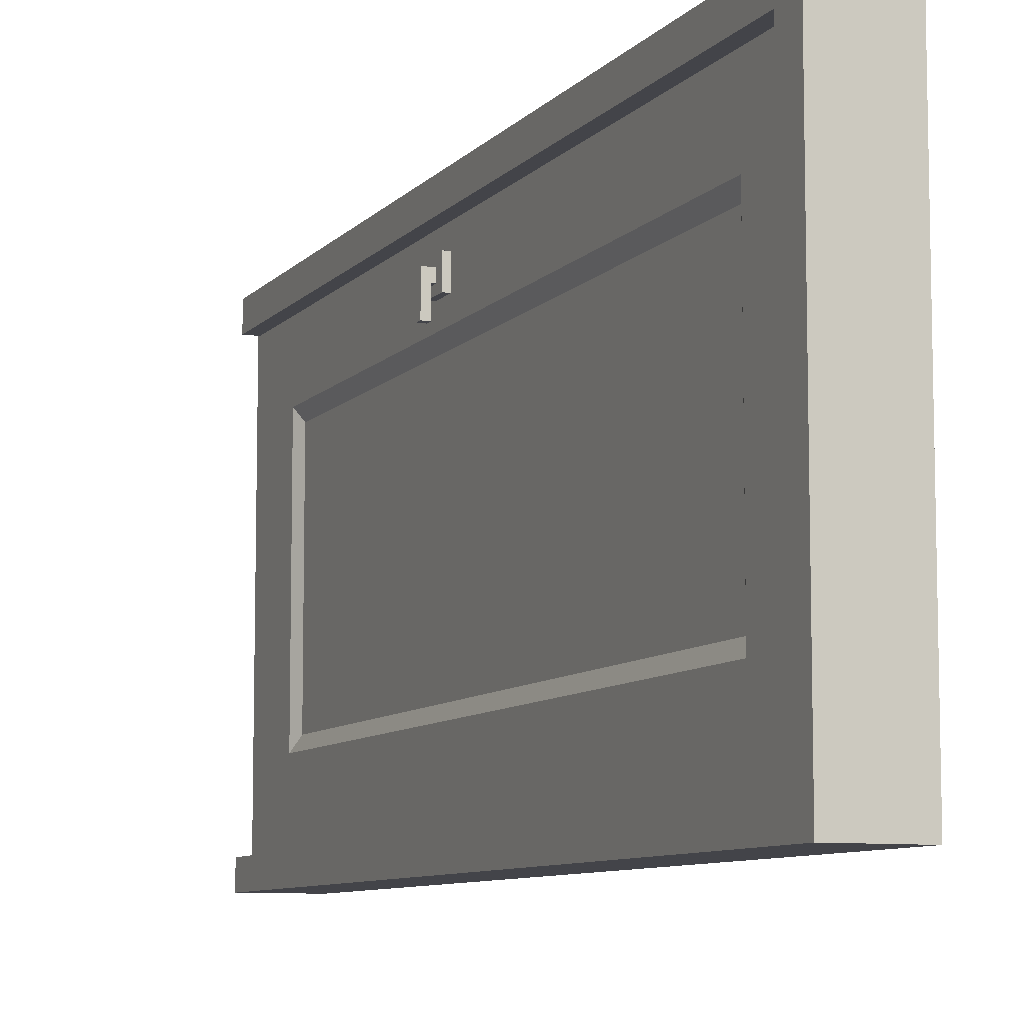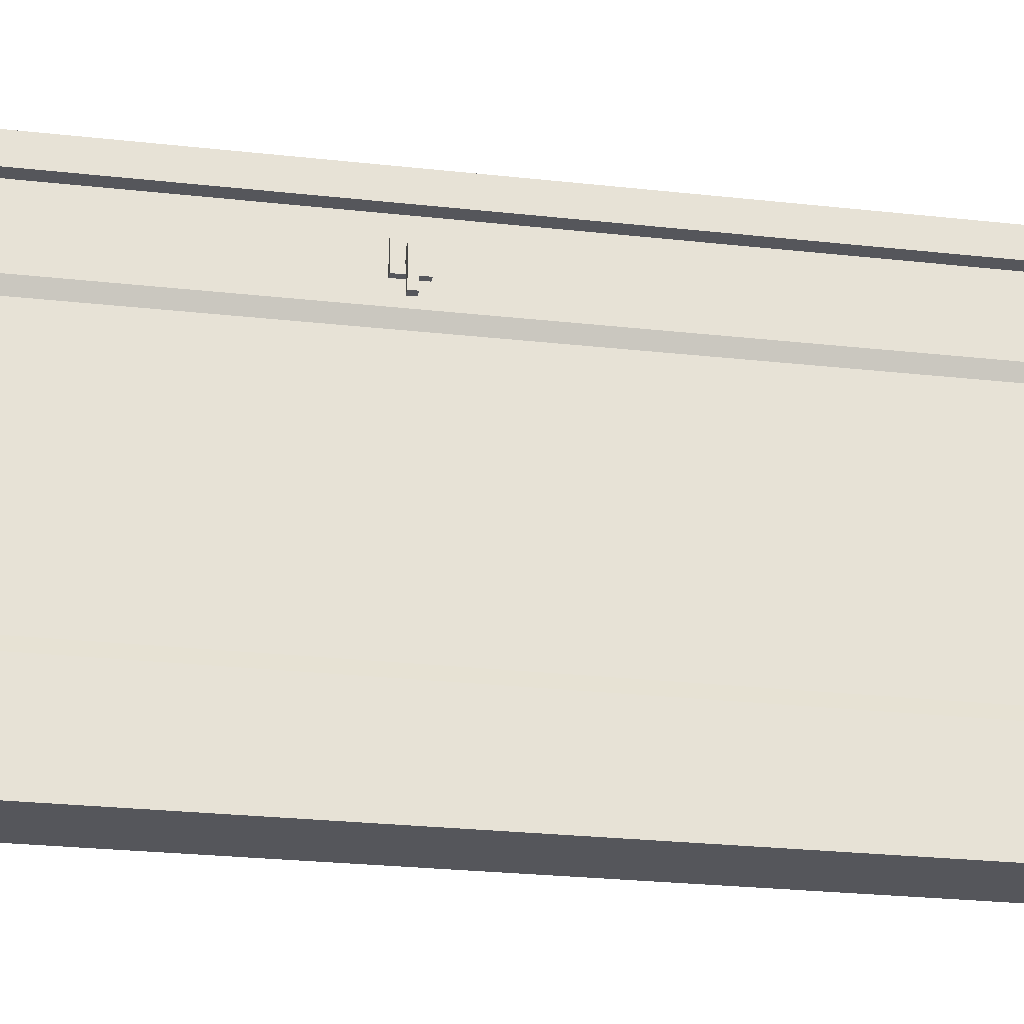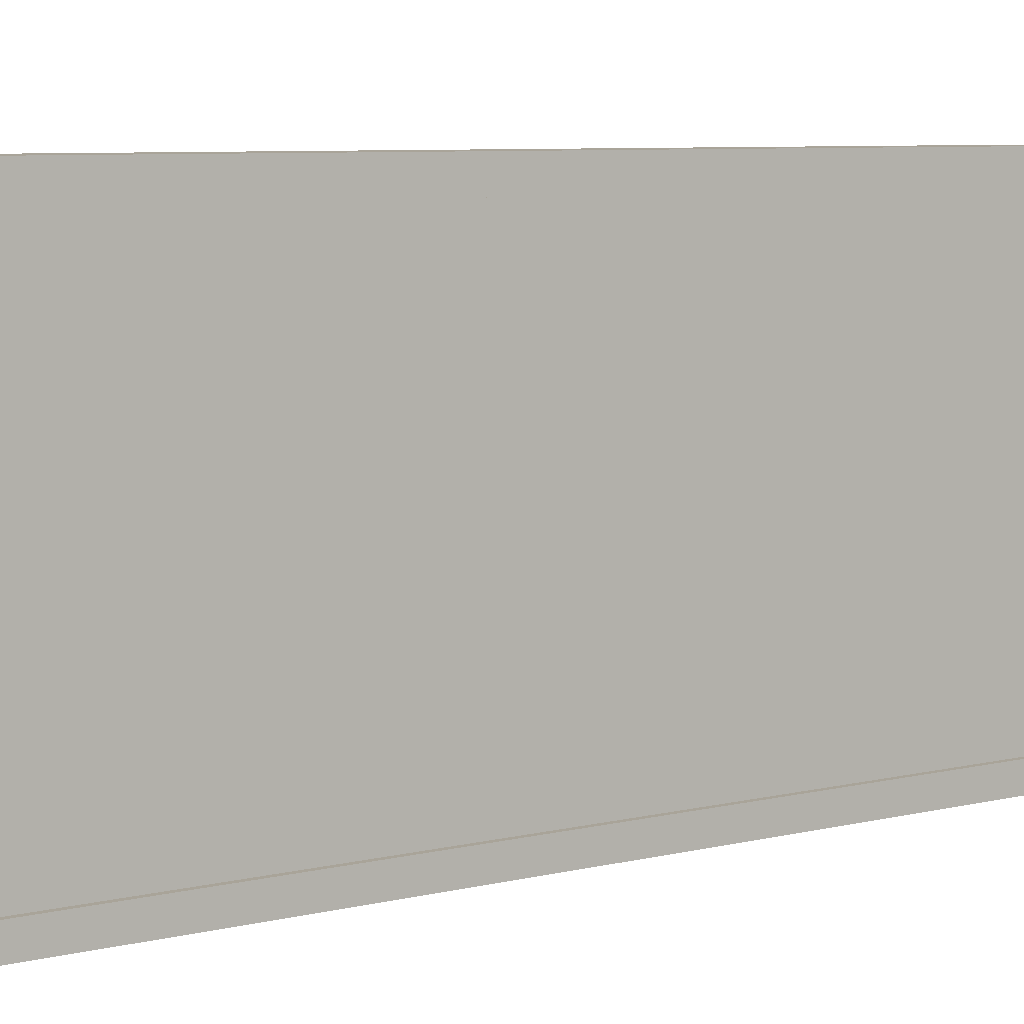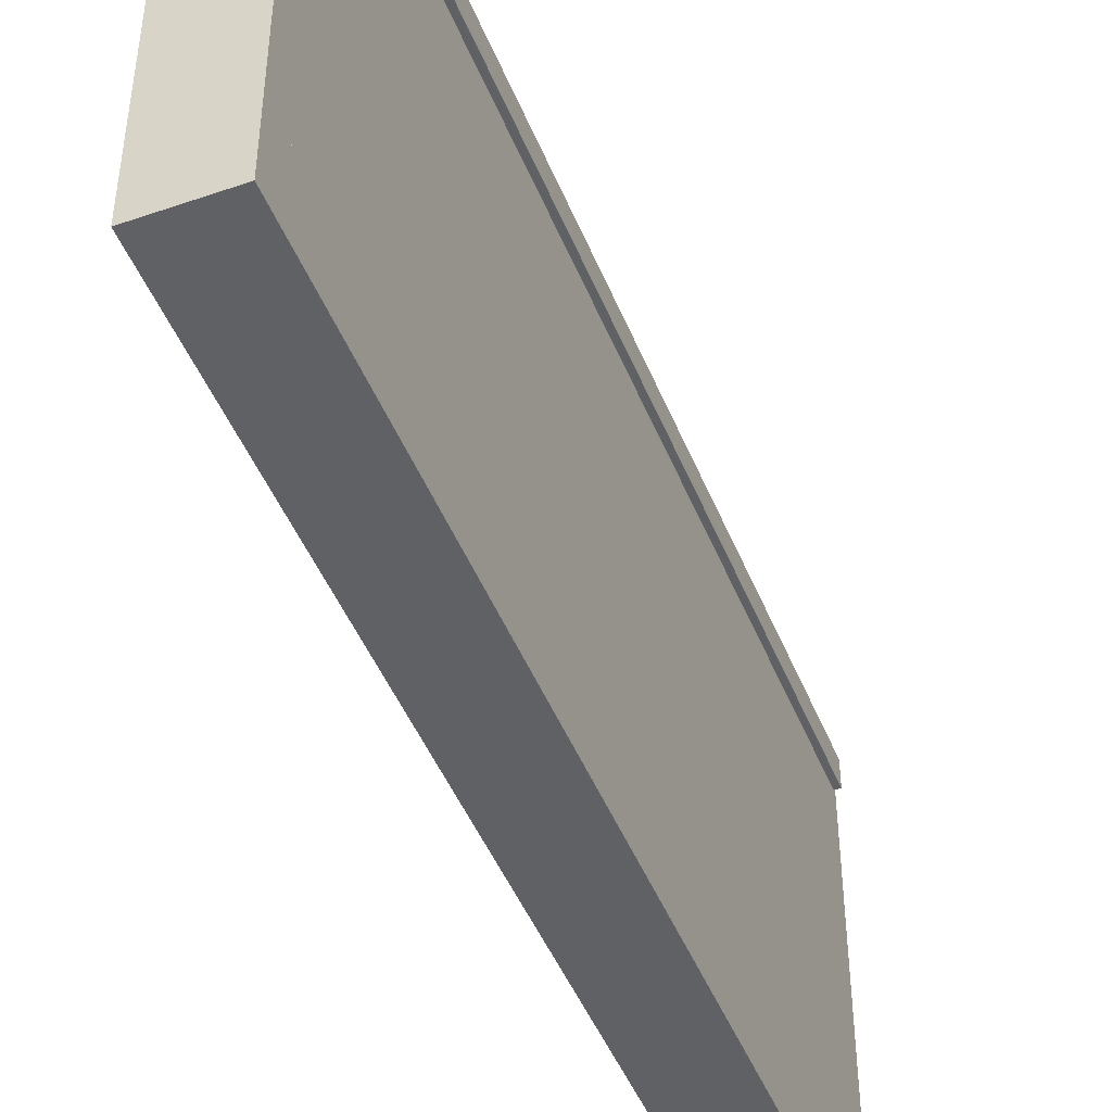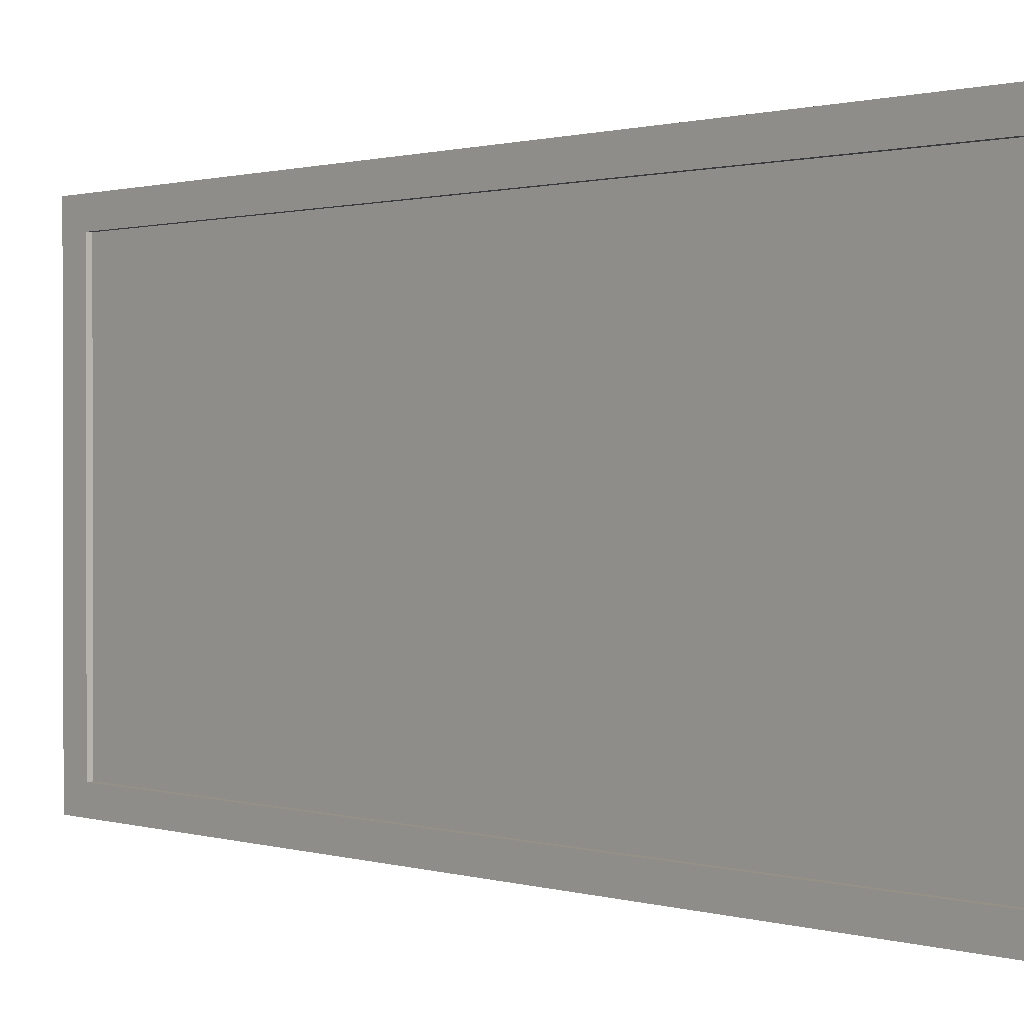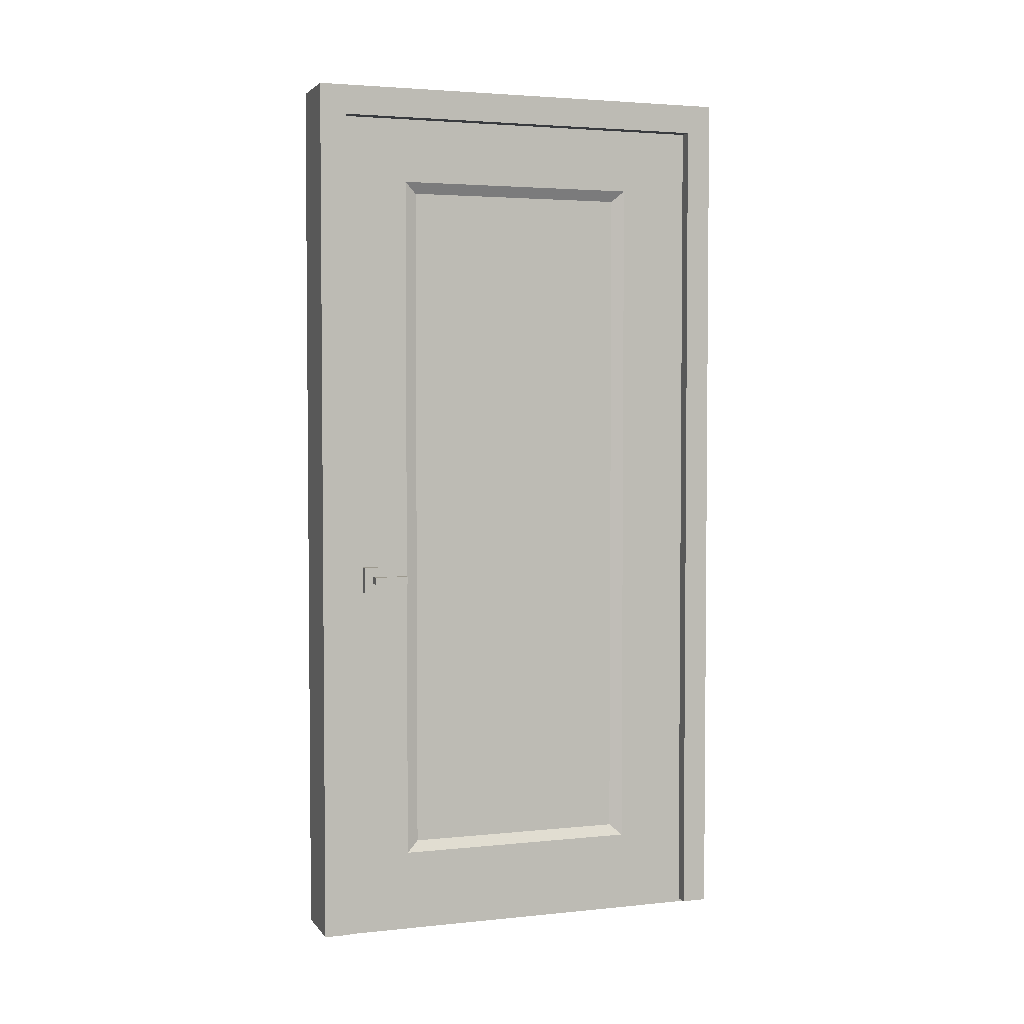
<metadata>
{"format":"obj","ext":"obj","renderer":"f3d","projection":"perspective","resolution":1024,"background":"white","views":[{"elev":-8.5,"azim":157.4,"up":"+Z"},{"elev":-26.2,"azim":80.1,"up":"+Z"},{"elev":7.3,"azim":-124.4,"up":"+Z"},{"elev":-46.7,"azim":-158.6,"up":"+Z"},{"elev":0.8,"azim":-40.8,"up":"+Z"},{"elev":3.3,"azim":70.8,"up":"+Y"}]}
</metadata>
<code>
g default
v 0.1874 4.848 -3.862
v 0.4418 4.848 -3.862
v 0.1874 5.103 -3.862
v 0.4418 5.103 -3.862
v 0.1874 5.103 -4.116
v 0.4418 5.103 -4.116
v 0.1874 4.848 -4.116
v 0.4418 4.848 -4.116
v 0.4418 5.103 -4.043
v 0.1874 5.103 -4.043
v 0.1874 4.848 -4.043
v 0.4418 4.848 -4.043
v 0.4418 5.103 -3.946
v 0.1874 5.103 -3.946
v 0.1874 4.848 -3.946
v 0.4418 4.848 -3.946
v 0.4418 5.01 -3.946
v 0.4418 5.01 -3.862
v 0.1874 5.01 -3.862
v 0.1874 5.01 -3.946
v 0.1874 5.01 -4.043
v 0.1874 5.01 -4.116
v 0.4418 5.01 -4.116
v 0.4418 5.01 -4.043
v 0.4418 4.941 -4.043
v 0.4418 4.941 -3.946
v 0.4418 4.941 -3.862
v 0.1874 4.941 -3.862
v 0.1874 4.941 -3.946
v 0.1874 4.941 -4.043
v 0.1874 4.941 -4.116
v 0.4418 4.941 -4.116
v 0.5423 5.01 -4.043
v 0.5423 5.01 -3.946
v 0.5423 4.941 -3.946
v 0.5423 4.941 -4.043
v 0.4745 5.01 -4.043
v 0.4745 4.941 -4.043
v 0.4745 4.941 -3.946
v 0.4745 5.01 -3.946
v 0.4745 5.01 -4.277
v 0.4745 4.941 -4.277
v 0.5423 5.01 -4.277
v 0.5423 4.941 -4.277
g Handle
f 1 2 27 28
f 3 4 13 14
f 31 32 8 7
f 15 16 2 1
f 2 16 26 27
f 15 1 28 29
f 10 9 6 5
f 7 11 30 31
f 7 8 12 11
f 32 25 12 8
f 14 13 9 10
f 11 15 29 30
f 11 12 16 15
f 25 26 16 12
f 18 17 13 4
f 19 18 4 3
f 20 19 3 14
f 21 20 14 10
f 22 21 10 5
f 5 6 23 22
f 9 24 23 6
f 13 17 24 9
f 33 34 35 36
f 27 26 17 18
f 28 27 18 19
f 29 28 19 20
f 30 29 20 21
f 31 30 21 22
f 22 23 32 31
f 24 25 32 23
f 24 17 40 37
f 17 26 39 40
f 26 25 38 39
f 25 24 37 38
f 42 41 43 44
f 39 38 36 35
f 40 39 35 34
f 37 40 34 33
f 38 37 41 42
f 37 33 43 41
f 33 36 44 43
f 36 38 42 44
g default
v -0.07899 1.419 -3.629
v 0.3863 1.419 -3.629
v -0.07899 9.567 -3.629
v 0.3863 9.567 -3.629
v -0.07899 9.567 -7.363
v 0.3863 9.567 -7.363
v -0.07899 1.419 -7.363
v 0.3863 1.419 -7.363
v 0.3863 9.567 -4.31
v -0.07899 9.567 -4.31
v -0.07899 1.419 -4.31
v 0.3863 1.419 -4.31
v 0.3863 9.567 -6.65
v -0.07899 9.567 -6.65
v -0.07899 1.419 -6.65
v 0.3863 1.419 -6.65
v 0.3863 8.917 -6.65
v 0.3863 8.917 -4.31
v 0.3863 8.917 -3.629
v -0.07899 8.917 -3.629
v -0.07899 8.917 -4.31
v -0.07899 8.917 -6.65
v -0.07899 8.917 -7.363
v 0.3863 8.917 -7.363
v 0.3863 2.194 -6.65
v 0.3863 2.194 -4.31
v 0.3863 2.194 -3.629
v -0.07899 2.194 -3.629
v -0.07899 2.194 -4.31
v -0.07899 2.194 -6.65
v -0.07899 2.194 -7.363
v 0.3863 2.194 -7.363
v 0.3331 2.3 -4.428
v 0.3331 8.811 -4.428
v 0.3331 2.3 -6.532
v 0.3331 8.811 -6.532
g Door
f 45 46 71 72
f 47 48 53 54
f 75 76 52 51
f 55 56 46 45
f 46 56 70 71
f 55 45 72 73
f 54 53 57 58
f 59 55 73 74
f 59 60 56 55
f 70 56 60 69
f 58 57 50 49
f 51 59 74 75
f 51 52 60 59
f 76 69 60 52
f 53 62 61 57
f 63 62 53 48
f 64 63 48 47
f 65 64 47 54
f 66 65 54 58
f 67 66 58 49
f 49 50 68 67
f 57 61 68 50
f 78 77 79 80
f 71 70 62 63
f 72 71 63 64
f 73 72 64 65
f 74 73 65 66
f 75 74 66 67
f 67 68 76 75
f 68 61 69 76
f 62 70 77 78
f 70 69 79 77
f 69 61 80 79
f 61 62 78 80
g default
v -0.1309 1.452 -3.425
v 0.5142 1.452 -3.425
v -0.1309 9.809 -3.425
v 0.5142 9.809 -3.425
v -0.1309 9.809 -7.552
v 0.5142 9.809 -7.552
v -0.1309 1.452 -7.552
v 0.5142 1.452 -7.552
v 0.5142 9.809 -3.679
v -0.1309 9.809 -3.679
v -0.1309 1.452 -3.679
v 0.5142 1.452 -3.679
v 0.5142 9.809 -7.312
v -0.1309 9.809 -7.312
v -0.1309 1.452 -7.312
v 0.5142 1.452 -7.312
v 0.5142 9.528 -7.552
v -0.1309 9.528 -7.552
v -0.1309 9.528 -7.312
v -0.1309 9.528 -3.679
v -0.1309 9.528 -3.425
v 0.5142 9.528 -3.425
v 0.5142 9.528 -3.679
v 0.5142 9.528 -7.312
g Frame
f 101 102 84 83
f 83 84 89 90
f 85 86 97 98
f 91 92 82 81
f 102 103 89 84
f 100 101 83 90
f 90 89 93 94
f 99 100 90 94
f 89 103 104 93
f 94 93 86 85
f 98 99 94 85
f 87 88 96 95
f 93 104 97 86
f 98 97 88 87
f 87 95 99 98
f 91 81 101 100
f 81 82 102 101
f 82 92 103 102
f 97 104 96 88
f 103 92 91 100
f 96 104 99 95
f 100 99 104 103

</code>
